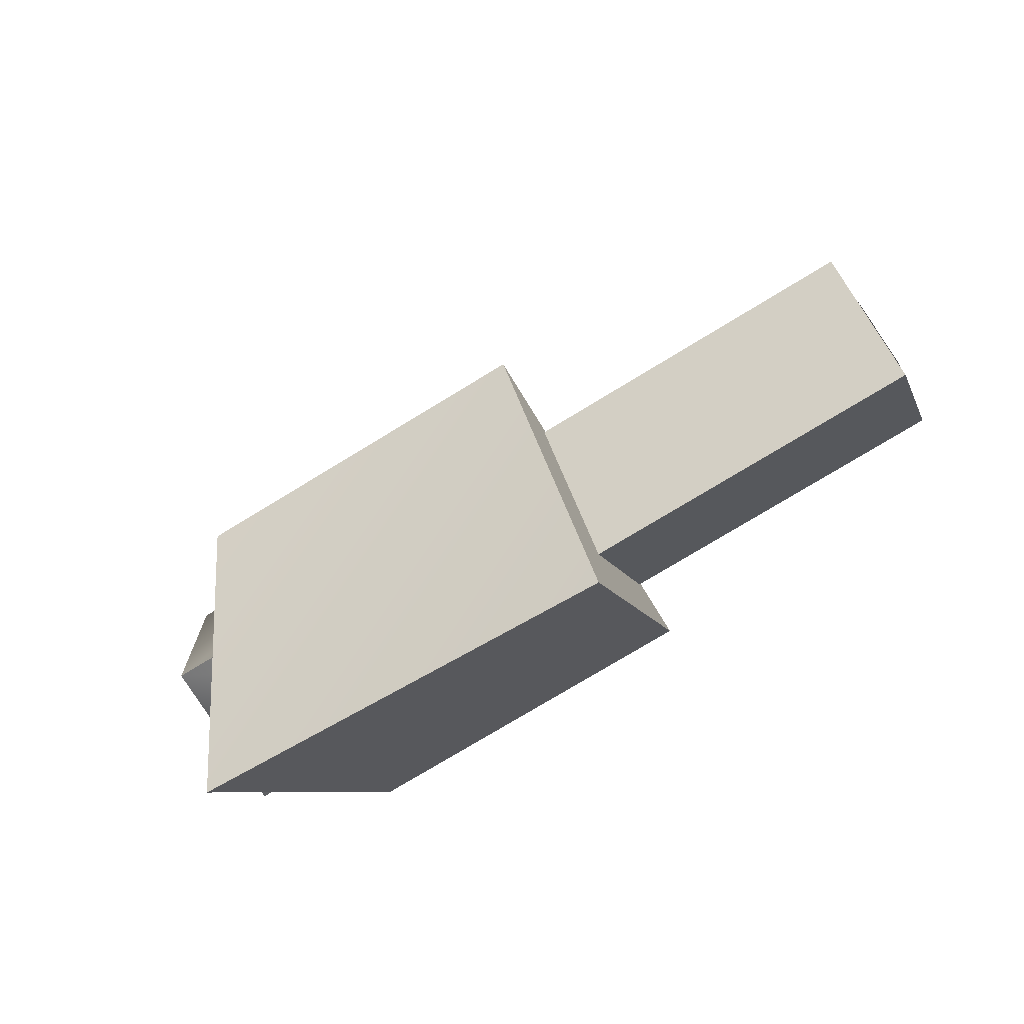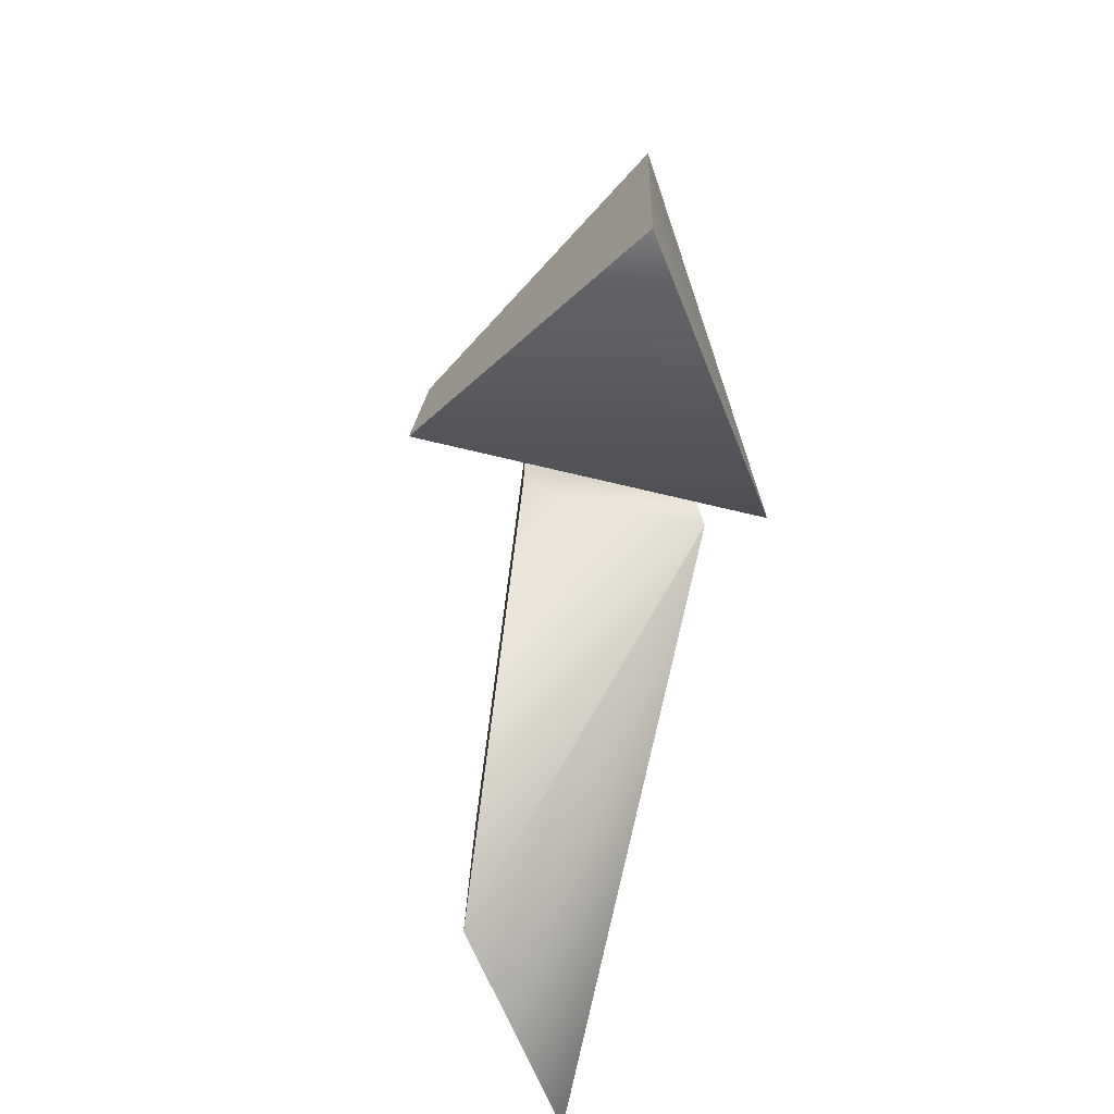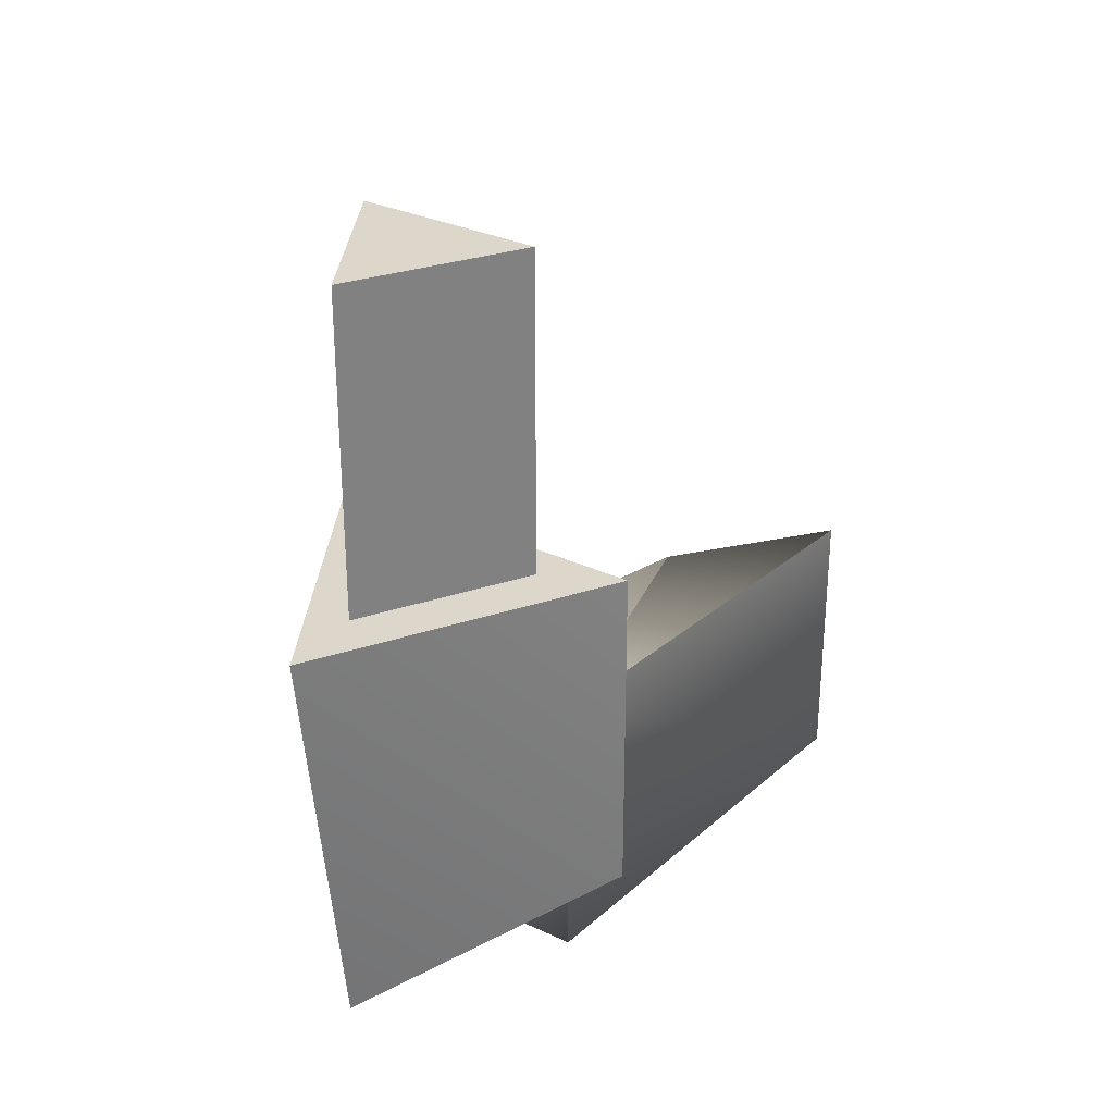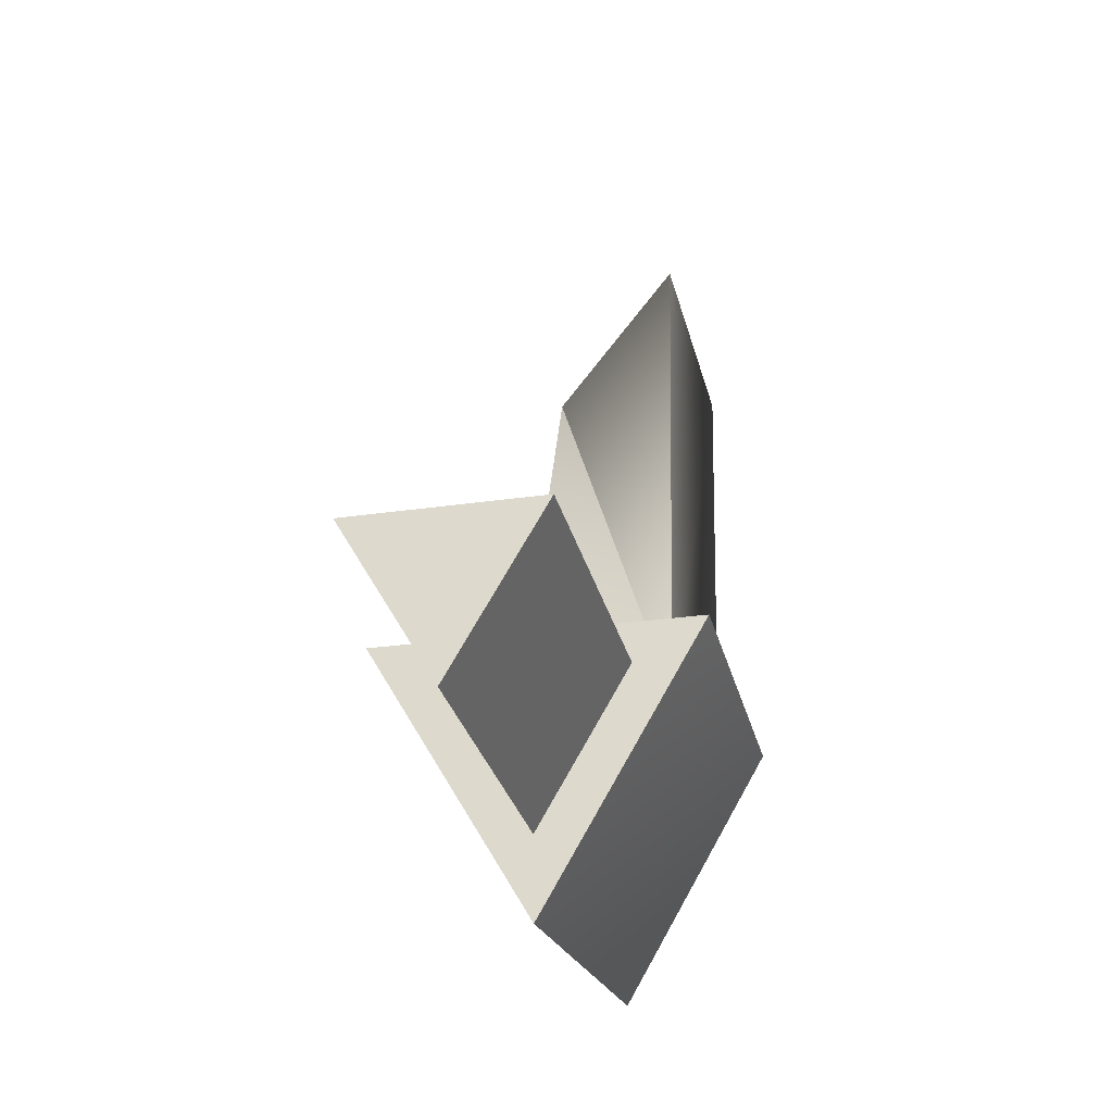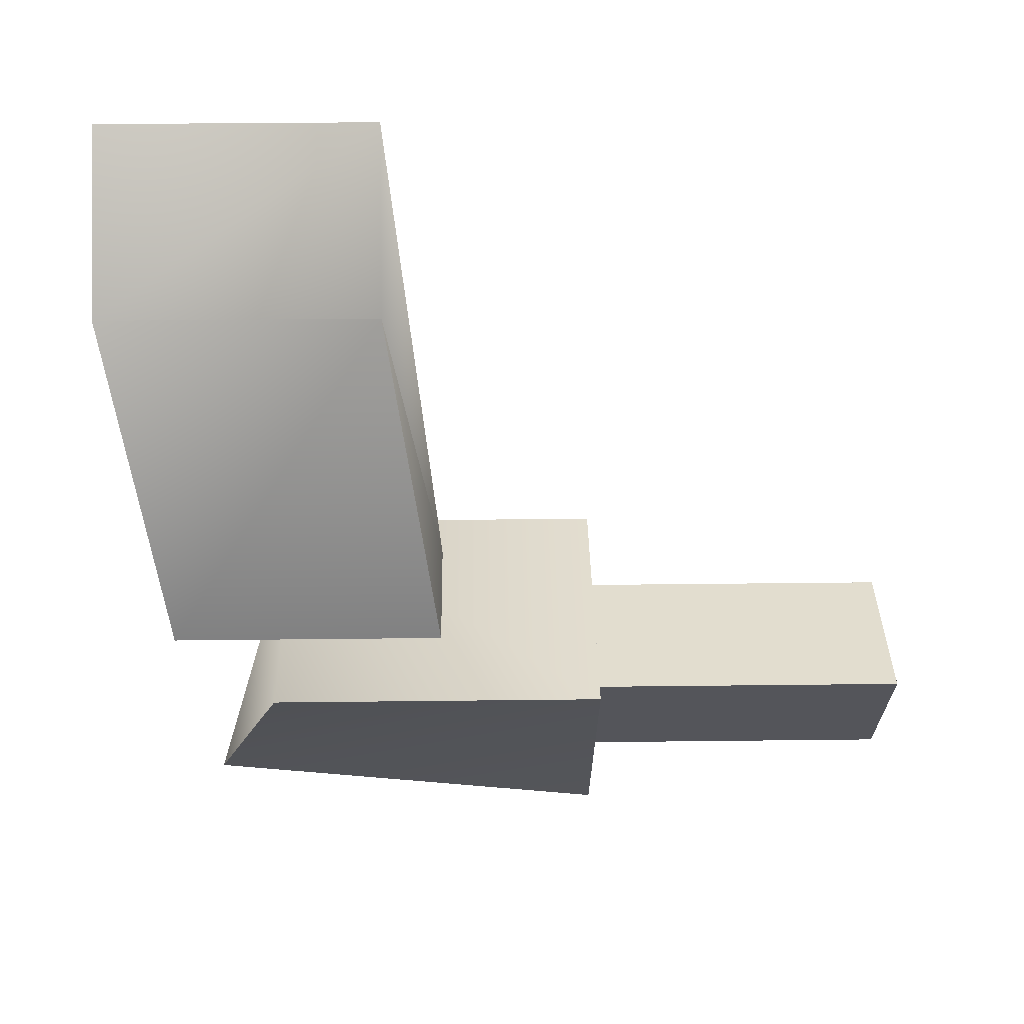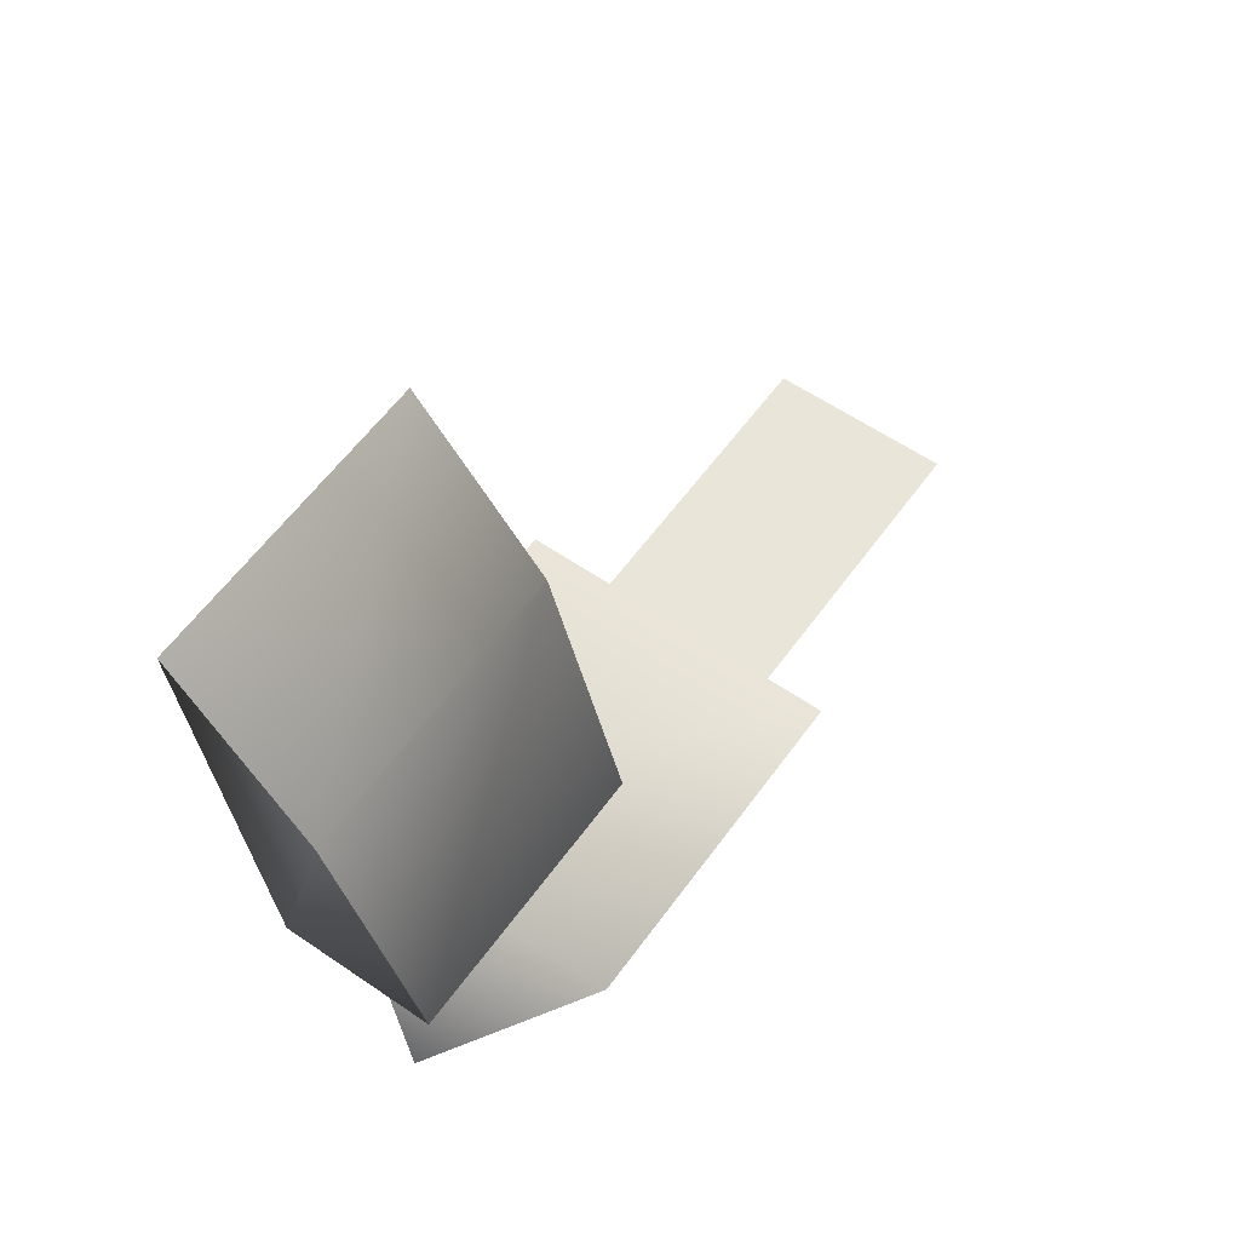
<metadata>
{"format":"obj","ext":"obj","renderer":"f3d","projection":"perspective","resolution":1024,"background":"white","views":[{"elev":-74.7,"azim":-58.5,"up":"+Y"},{"elev":-78.8,"azim":-13.0,"up":"+Z"},{"elev":30.5,"azim":34.3,"up":"+Z"},{"elev":-27.7,"azim":12.7,"up":"+Y"},{"elev":35.0,"azim":-90.9,"up":"+Y"},{"elev":58.3,"azim":-144.6,"up":"+Y"}]}
</metadata>
<code>
v 0.003858 -3.003 1.306
v -1.071 -3.003 1.306
v -0.8324 -0.4165 0.9439
v 0.003858 0.6485 0.9439
v 0.003858 -3.003 -0.6641
v 0.003858 0.6485 -1.026
v -0.8324 -0.4165 -1.026
v -1.071 -3.003 -0.6641
v -1.302 -3.296 4.687
v -0.6742 -4.383 4.687
v -0.6742 -4.383 2.478
v -1.302 -3.296 2.478
v -0.0464 -3.296 4.687
v -0.0464 -3.296 2.478
v -0.674 -4.581 -0.4561
v -1.794 -3.004 0.1229
v -1.794 -3.004 2.454
v 0.4461 -3.004 2.454
v -0.674 -4.944 2.454
v 0.4461 -3.004 0.1229
v -0.3199 -3.46 4.701
v -0.6742 -4.074 4.701
v -1.029 -3.46 4.701
o body
g body
f 3 2 1
f 4 3 1
f 7 6 5
f 8 7 5
f 1 2 8
f 1 8 5
f 6 4 1
f 6 1 5
f 7 3 4
f 7 4 6
f 8 2 3
f 8 3 7
f 17 16 15
f 17 19 18
f 19 17 15
f 19 15 20
f 18 19 20
f 15 16 20
f 20 16 17
f 20 17 18
o guns
g guns
f 12 11 10
f 12 10 9
f 14 12 9
f 14 9 13
f 11 14 13
f 11 13 10
f 9 10 13
o muzzle
g muzzle
f 23 22 21

</code>
